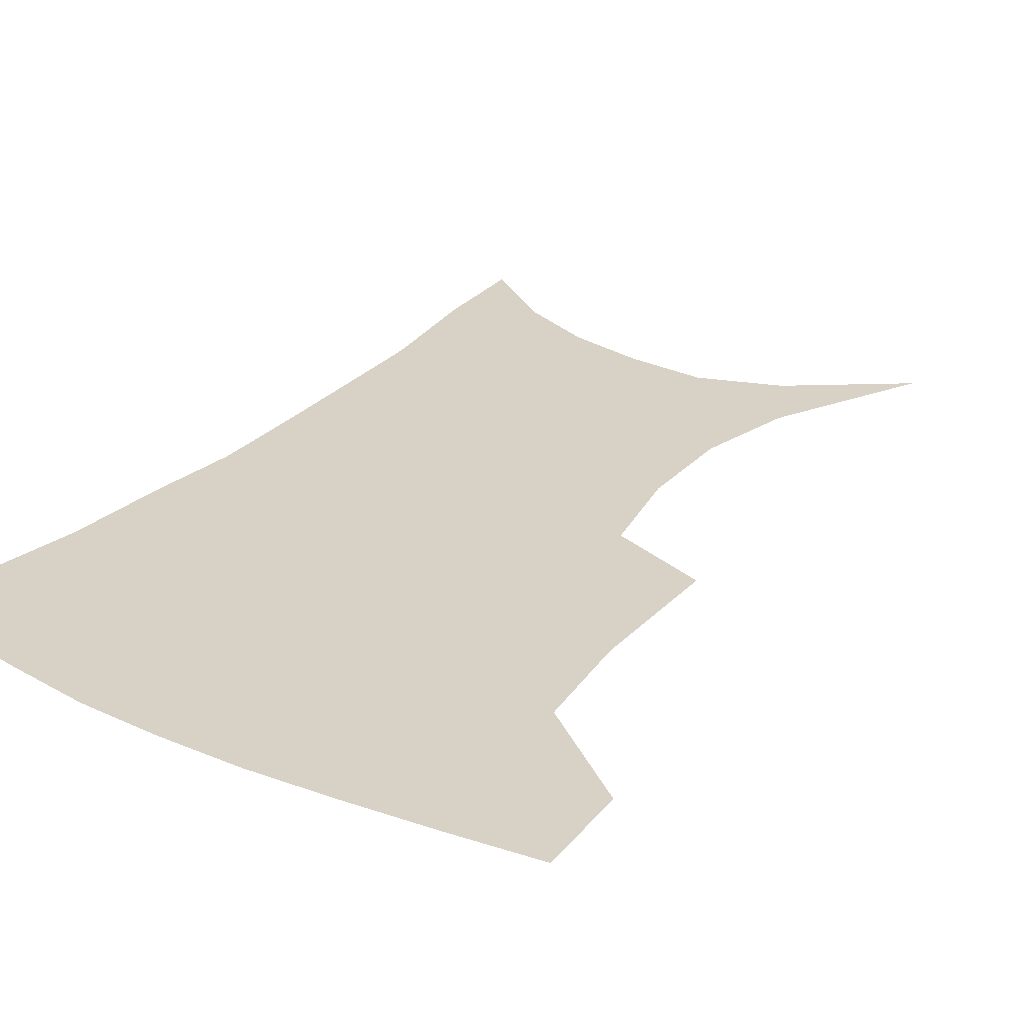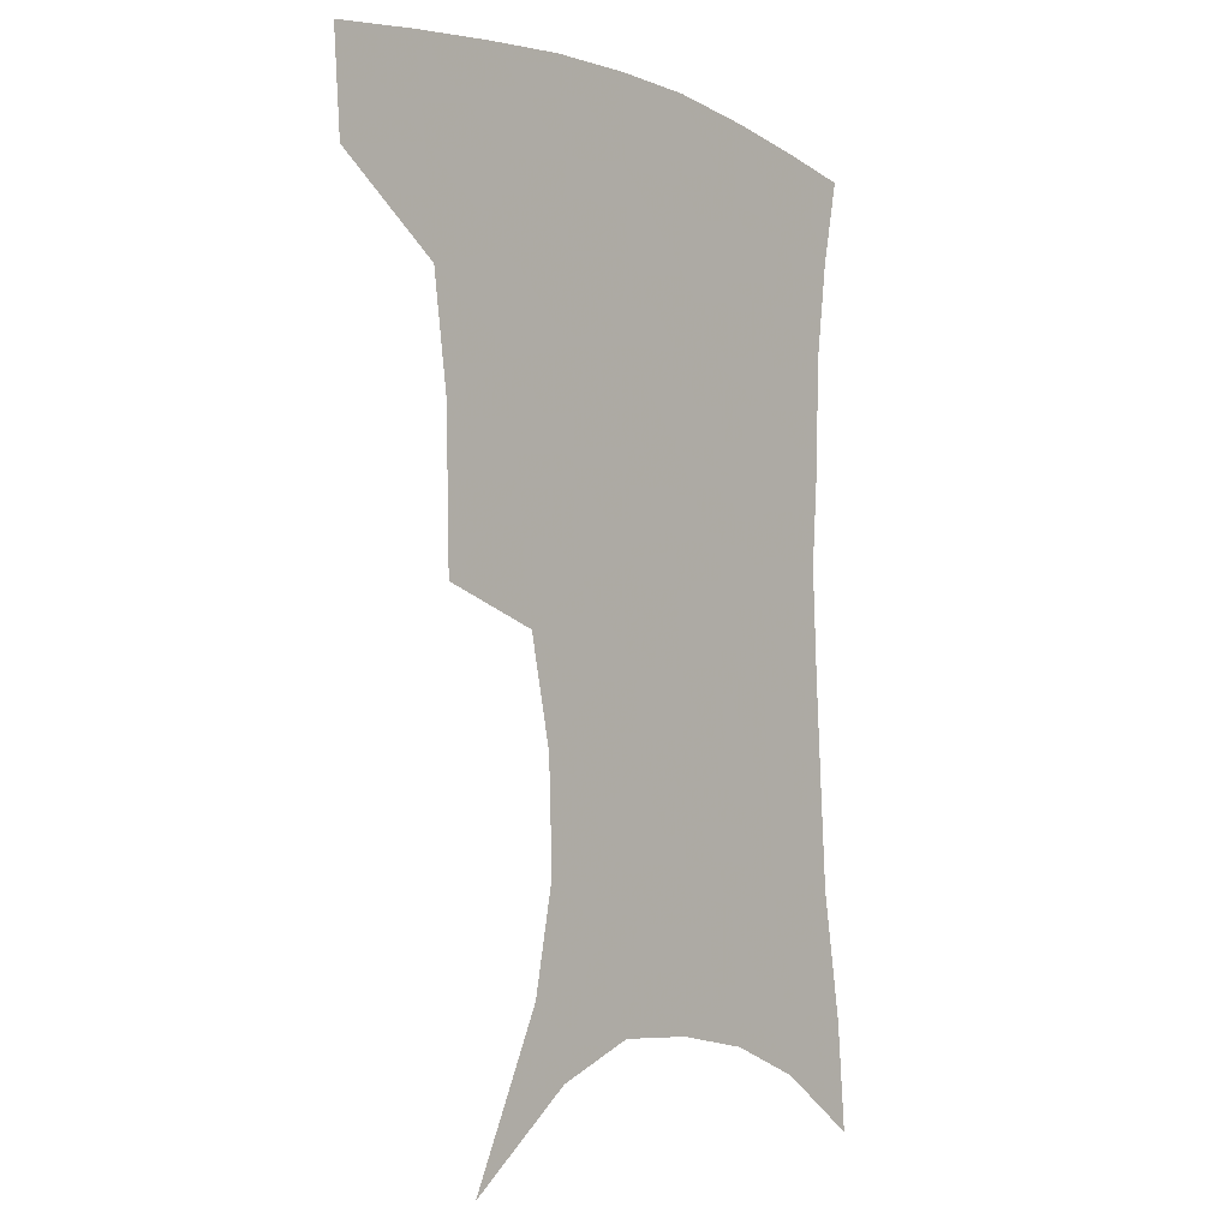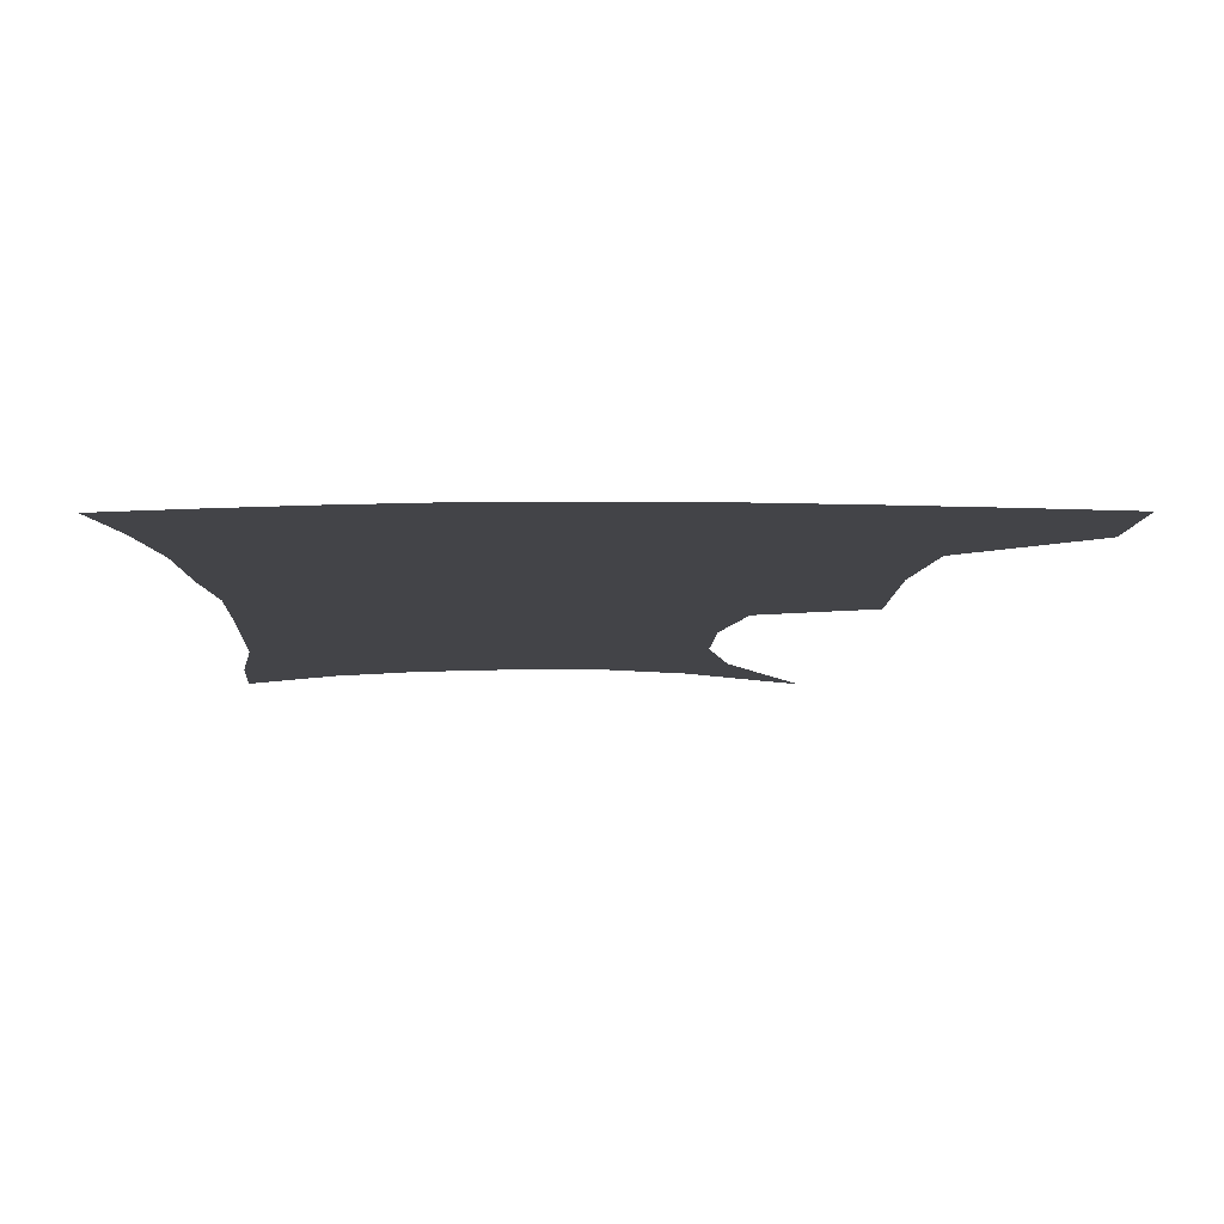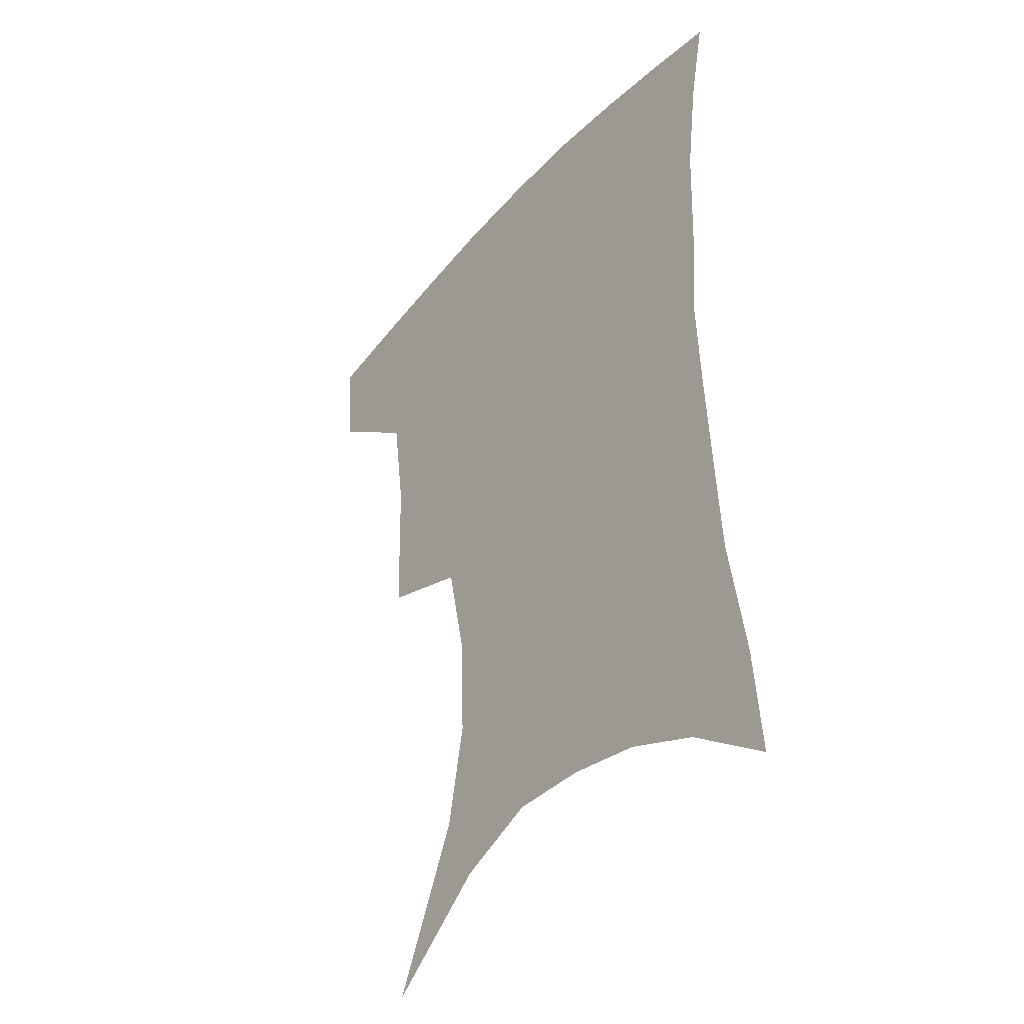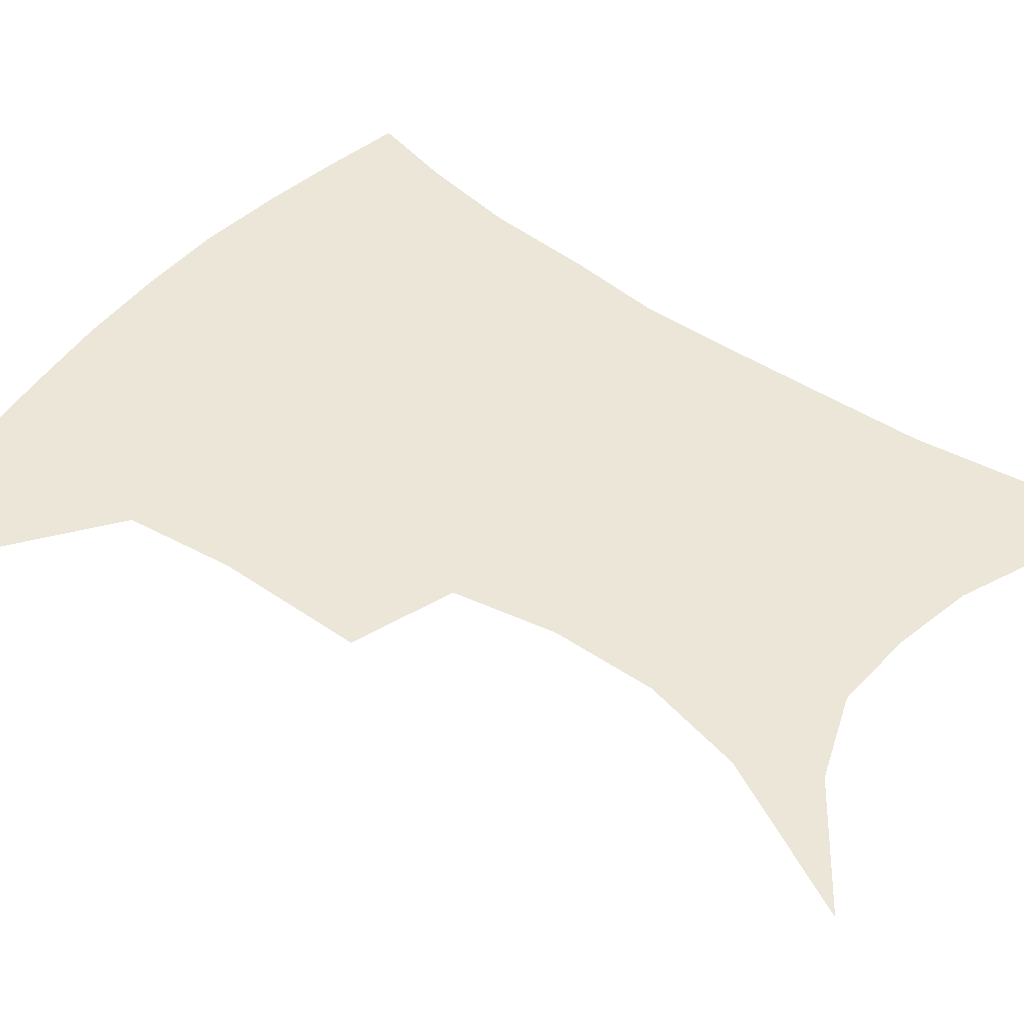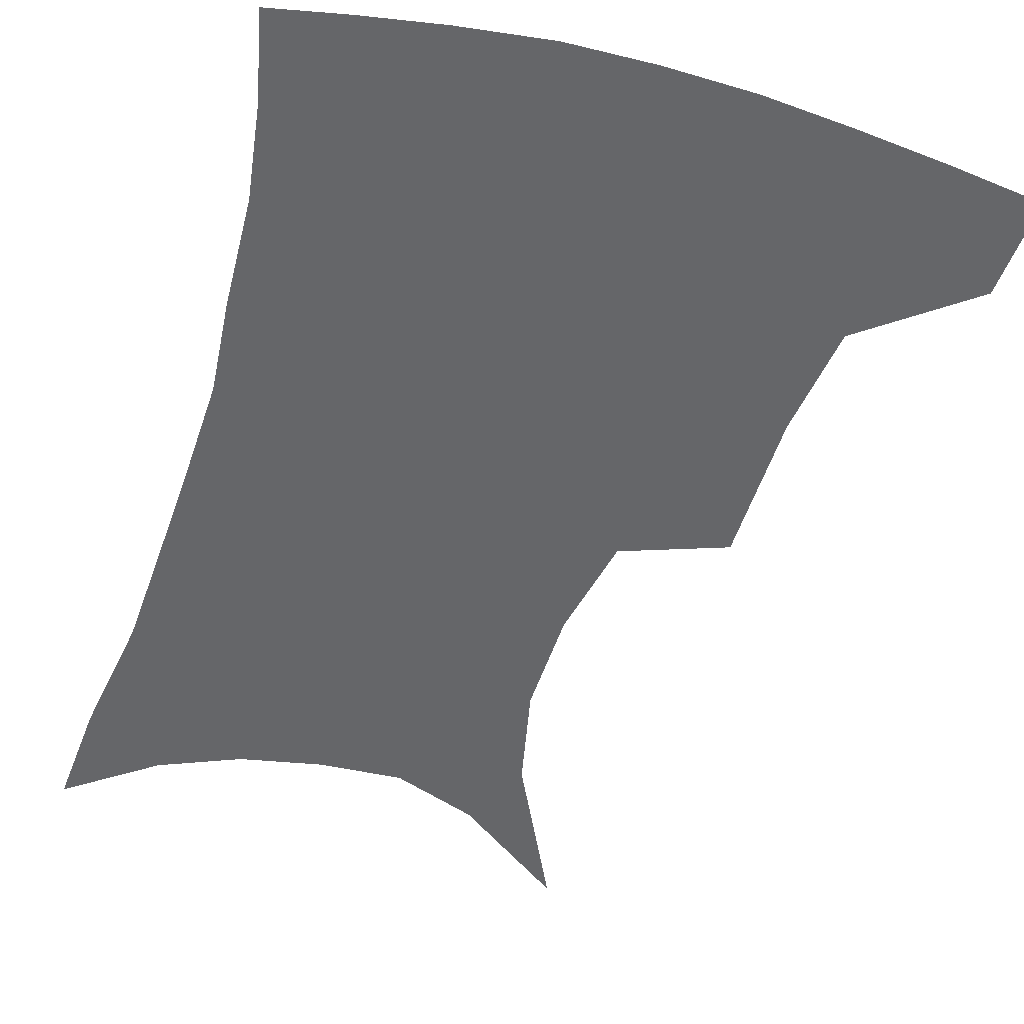
<metadata>
{"format":"obj","ext":"obj","renderer":"f3d","projection":"perspective","resolution":1024,"background":"white","views":[{"elev":27.2,"azim":-145.2,"up":"+Z"},{"elev":-4.1,"azim":-50.6,"up":"+Y"},{"elev":-8.2,"azim":-179.9,"up":"+Z"},{"elev":-39.2,"azim":53.5,"up":"+Y"},{"elev":49.4,"azim":-51.3,"up":"+Z"},{"elev":-51.9,"azim":164.1,"up":"+Z"}]}
</metadata>
<code>
v 459 382.5 0
v 456.6 414.2 0
v 500.3 273.4 0
v 499.1 321.7 0
v 494 357.1 0
v 490.4 389 0
v 486.2 418.4 0
v 511.7 110.7 0
v 535.5 161.5 0
v 542.1 194.7 0
v 540.9 228.9 0
v 533.6 262.2 0
v 528.4 301.6 0
v 525.5 335.8 0
v 522.5 365.9 0
v 519 393.3 0
v 515.4 422 0
v 547.6 138.3 0
v 561.3 180.5 0
v 562.4 213.6 0
v 559.6 245.9 0
v 554.9 276.9 0
v 551.7 308.7 0
v 550.4 342.4 0
v 548.7 369.5 0
v 547.3 396.3 0
v 544.1 424.8 0
v 574.5 148.7 0
v 581.4 185.5 0
v 581.7 222.5 0
v 579.2 253.8 0
v 576.6 284.7 0
v 575.4 317.7 0
v 574.7 345.9 0
v 575.1 373.1 0
v 574.2 397.9 0
v 572.6 425.7 0
v 601.2 147.6 0
v 602.3 189.2 0
v 601.4 220.6 0
v 599.2 253.6 0
v 597.6 288.9 0
v 597.4 319.1 0
v 598.1 347.2 0
v 599.4 373 0
v 600.5 397.8 0
v 600.5 425.2 0
v 627.7 142.7 0
v 623.9 184.4 0
v 620.9 223.5 0
v 619.3 255.7 0
v 618.8 285.7 0
v 619.4 314.6 0
v 620.5 345 0
v 623.2 371 0
v 626.5 396.3 0
v 629.7 421.7 0
v 653.6 132.3 0
v 647.3 175.1 0
v 642.7 213.9 0
v 641 246.3 0
v 640.1 278.2 0
v 640.8 308.3 0
v 644 335.4 0
v 646.6 365.6 0
v 650.6 393.5 0
v 655.6 417.6 0
v 682.1 112.5 0
v 679.2 147.3 0
v 672.5 188 0
v 670.5 220.6 0
v 668.5 254.1 0
v 666.9 288.5 0
v 669.1 318.6 0
v 670.2 354.7 0
v 674.4 385.8 0
v 680.1 412.9 0
v 691 451 0
f 5 6 1
f 1 6 2
f 6 7 2
f 12 13 3
f 3 13 4
f 13 14 4
f 4 14 5
f 14 15 5
f 5 15 6
f 15 16 6
f 6 16 7
f 16 17 7
f 8 18 9
f 18 19 9
f 9 19 10
f 19 20 10
f 10 20 11
f 20 21 11
f 11 21 12
f 21 22 12
f 12 22 13
f 22 23 13
f 13 23 14
f 23 24 14
f 14 24 15
f 24 25 15
f 15 25 16
f 25 26 16
f 16 26 17
f 26 27 17
f 18 28 19
f 28 29 19
f 19 29 20
f 29 30 20
f 20 30 21
f 30 31 21
f 21 31 22
f 31 32 22
f 22 32 23
f 32 33 23
f 23 33 24
f 33 34 24
f 24 34 25
f 34 35 25
f 25 35 26
f 35 36 26
f 26 36 27
f 36 37 27
f 28 38 29
f 38 39 29
f 29 39 30
f 39 40 30
f 30 40 31
f 40 41 31
f 31 41 32
f 41 42 32
f 32 42 33
f 42 43 33
f 33 43 34
f 43 44 34
f 34 44 35
f 44 45 35
f 35 45 36
f 45 46 36
f 36 46 37
f 46 47 37
f 38 48 39
f 48 49 39
f 39 49 40
f 49 50 40
f 40 50 41
f 50 51 41
f 41 51 42
f 51 52 42
f 42 52 43
f 52 53 43
f 43 53 44
f 53 54 44
f 44 54 45
f 54 55 45
f 45 55 46
f 55 56 46
f 46 56 47
f 56 57 47
f 48 58 49
f 58 59 49
f 49 59 50
f 59 60 50
f 50 60 51
f 60 61 51
f 51 61 52
f 61 62 52
f 52 62 53
f 62 63 53
f 53 63 54
f 63 64 54
f 54 64 55
f 64 65 55
f 55 65 56
f 65 66 56
f 56 66 57
f 66 67 57
f 58 68 59
f 68 69 59
f 59 69 60
f 69 70 60
f 60 70 61
f 70 71 61
f 61 71 62
f 71 72 62
f 62 72 63
f 72 73 63
f 63 73 64
f 73 74 64
f 64 74 65
f 74 75 65
f 65 75 66
f 75 76 66
f 66 76 67
f 76 77 67

</code>
